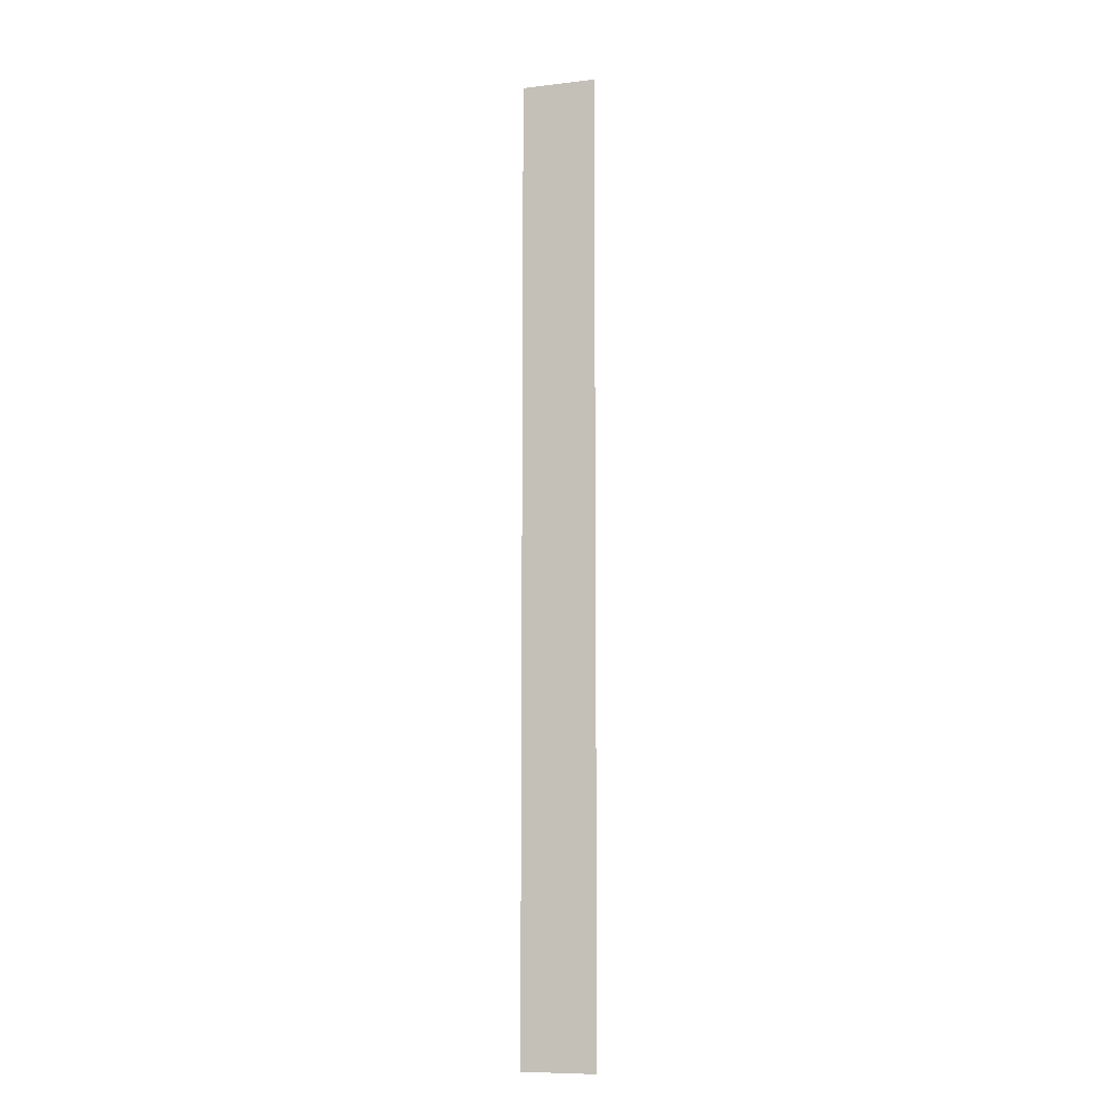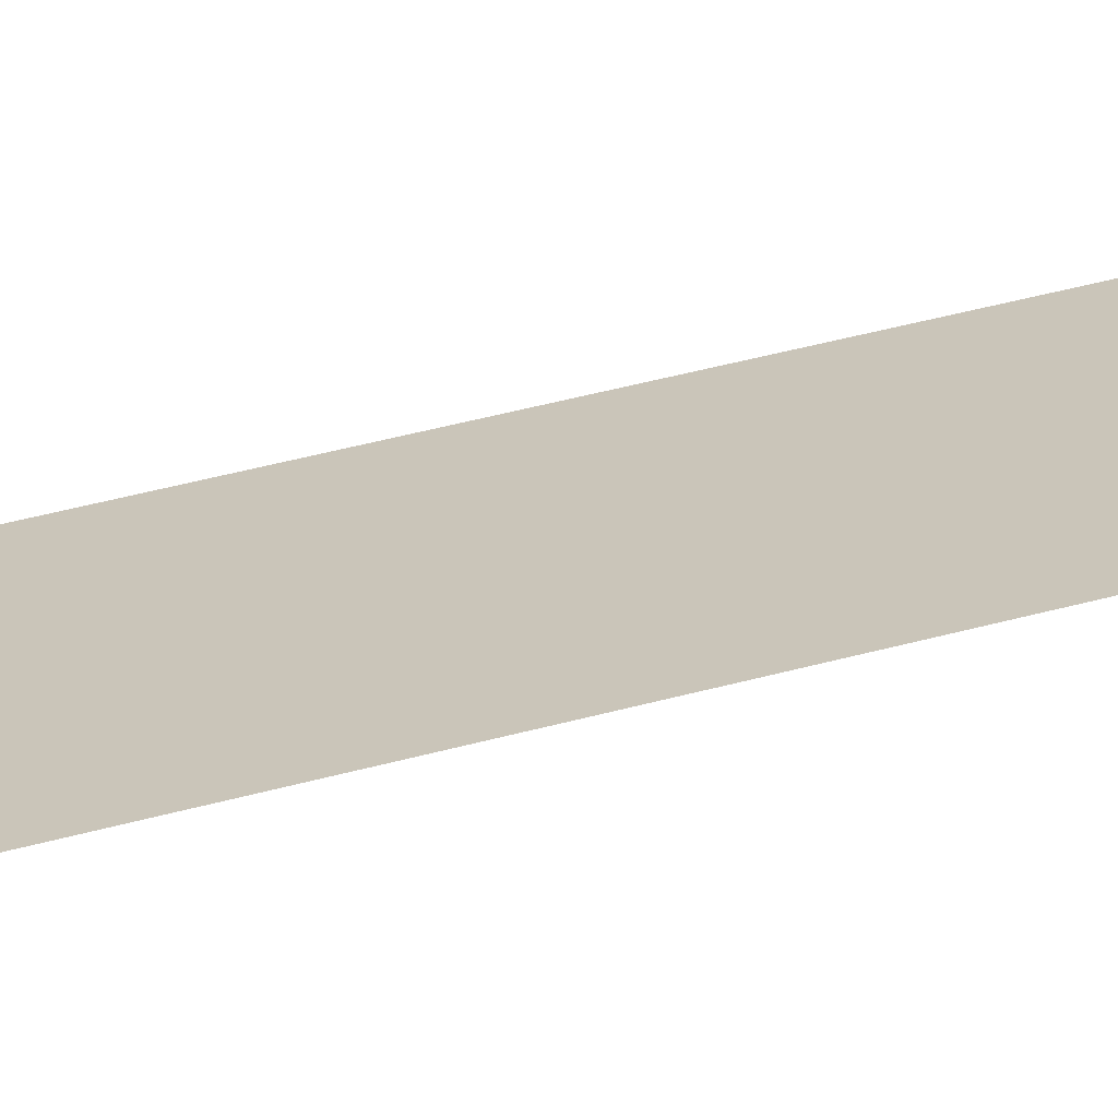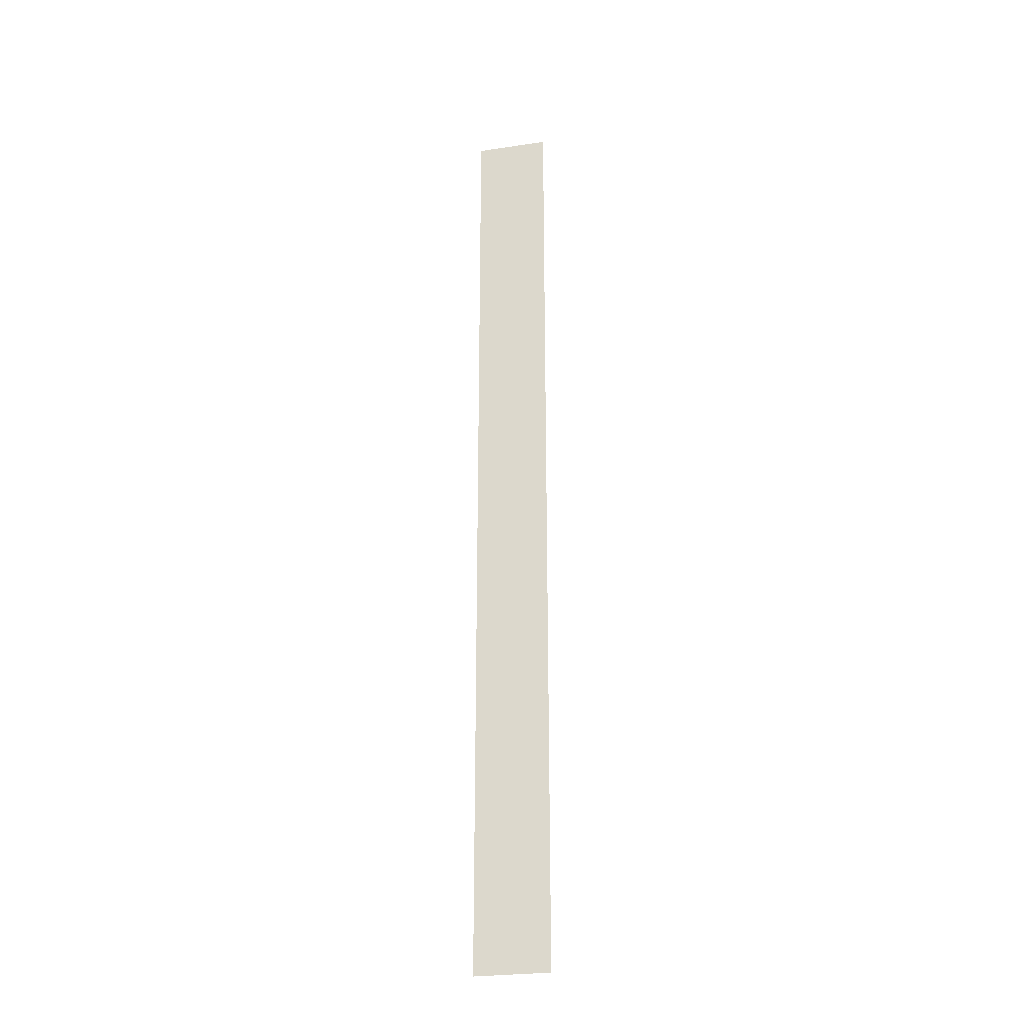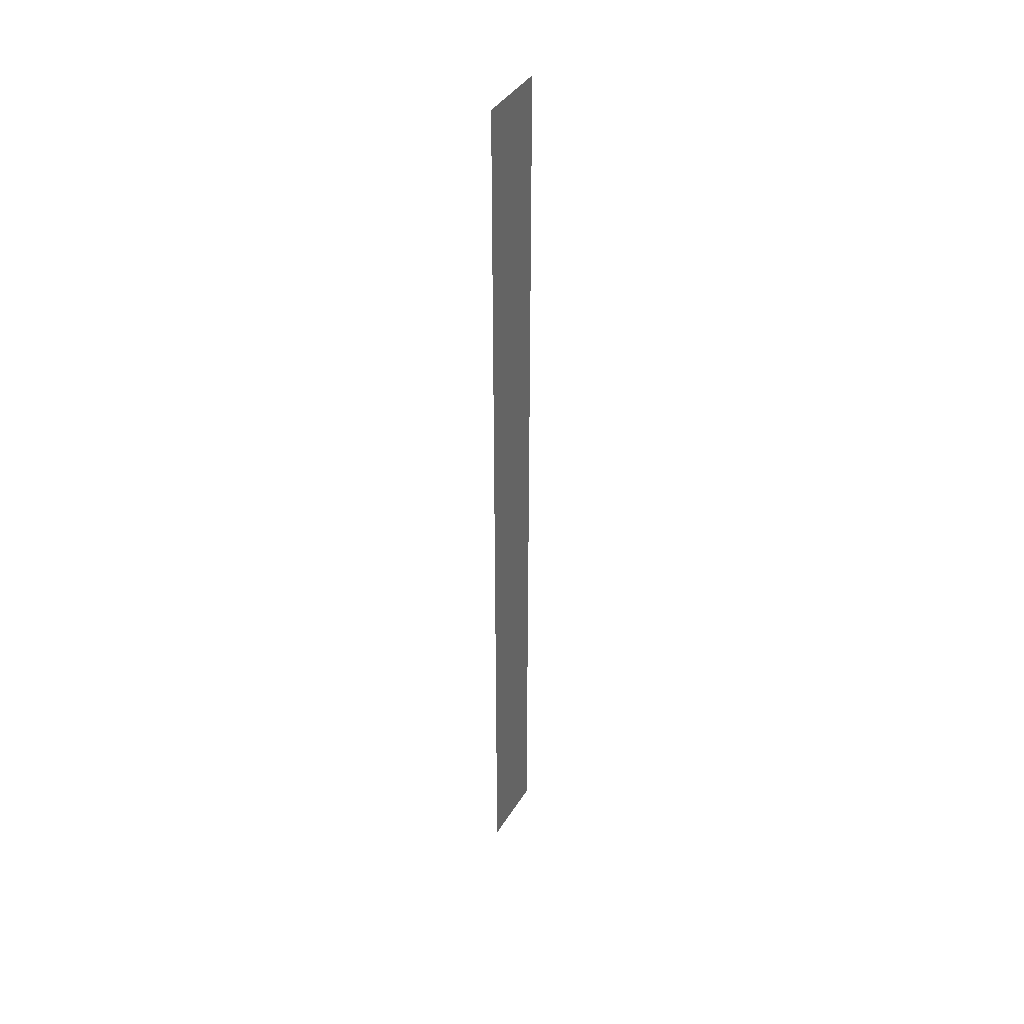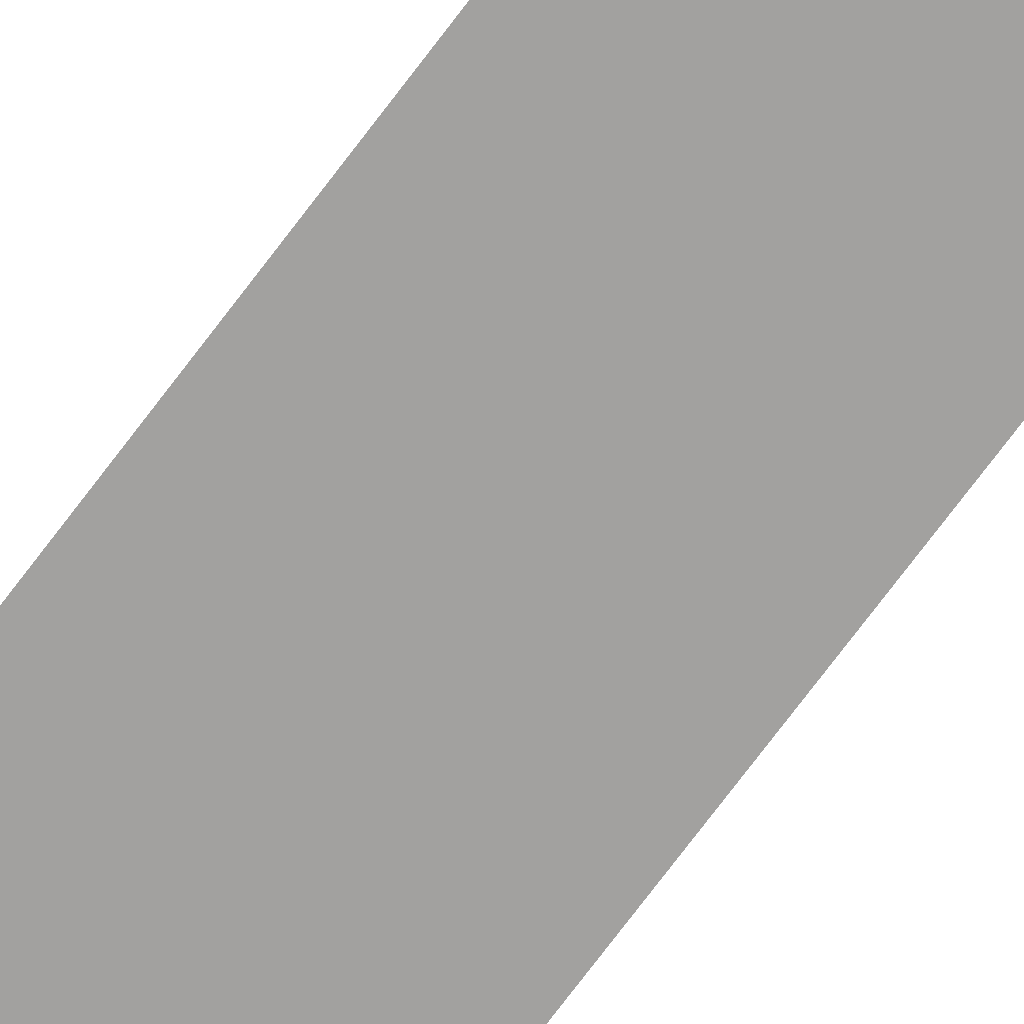
<metadata>
{"format":"obj","ext":"obj","renderer":"f3d","projection":"perspective","resolution":1024,"background":"white","views":[{"elev":-9.0,"azim":-162.4,"up":"+Z"},{"elev":20.7,"azim":57.5,"up":"+Y"},{"elev":-27.0,"azim":-167.0,"up":"+Z"},{"elev":40.3,"azim":-61.1,"up":"+Z"},{"elev":-72.2,"azim":-36.7,"up":"+Y"}]}
</metadata>
<code>
g pb_Mesh-100634
v 0 0 -2.976
v 0 0 1
v -0.3073 0 -2.976
v -0.3073 0 1
g pb_Mesh-100634_0
f 3 2 1
f 3 4 2

</code>
